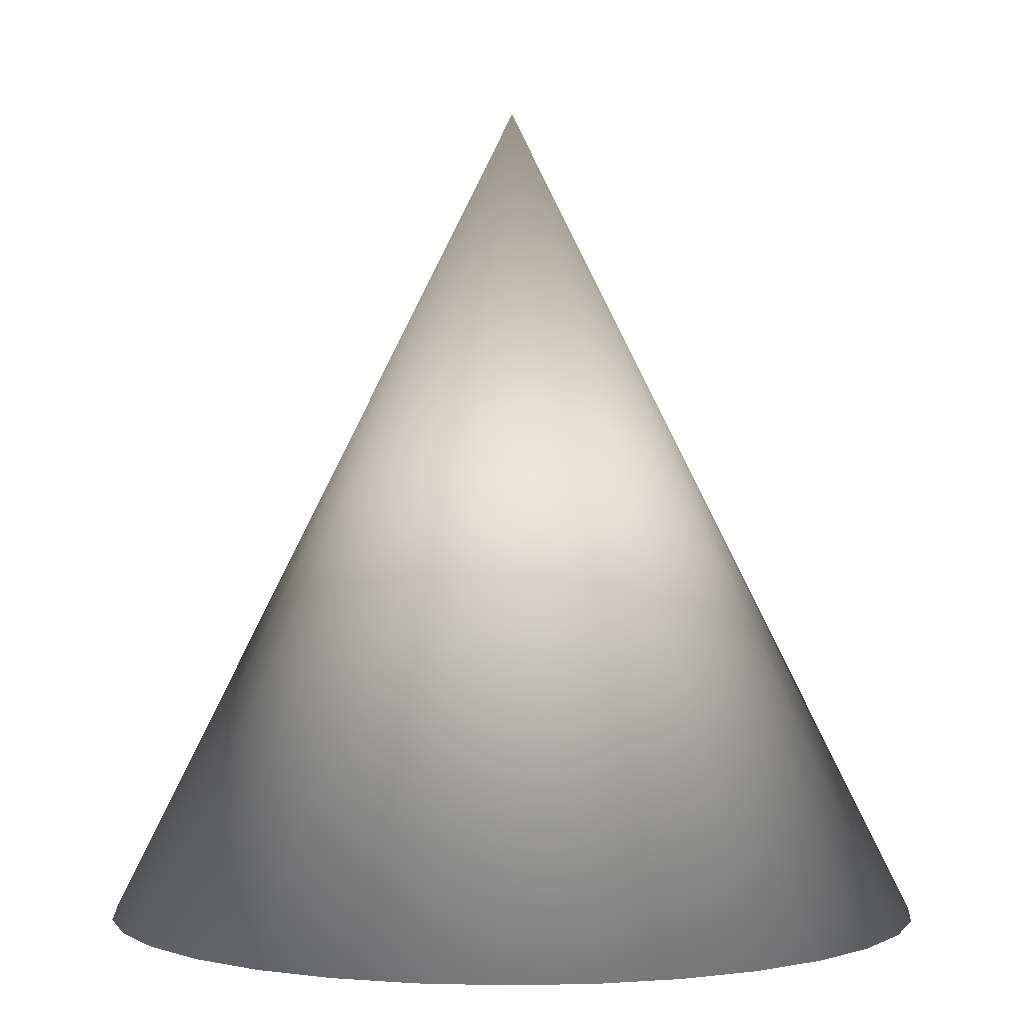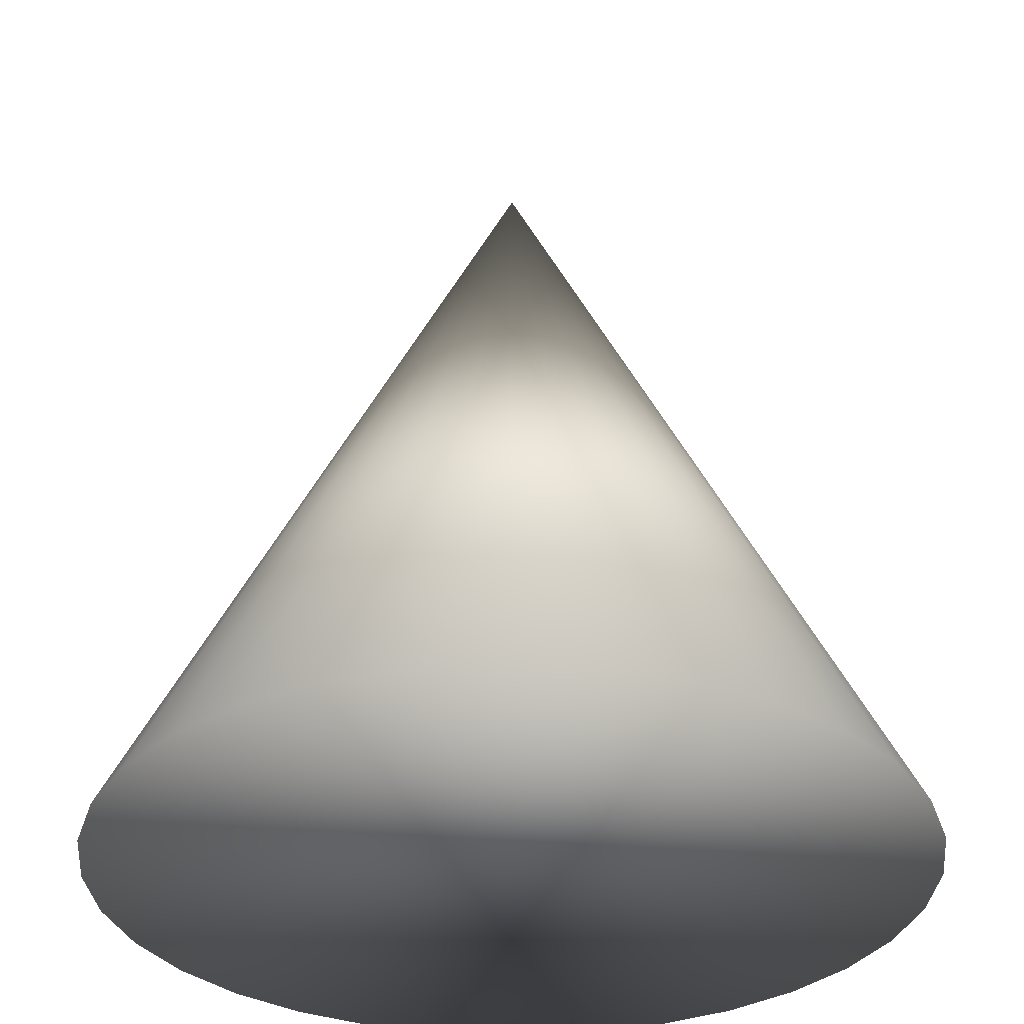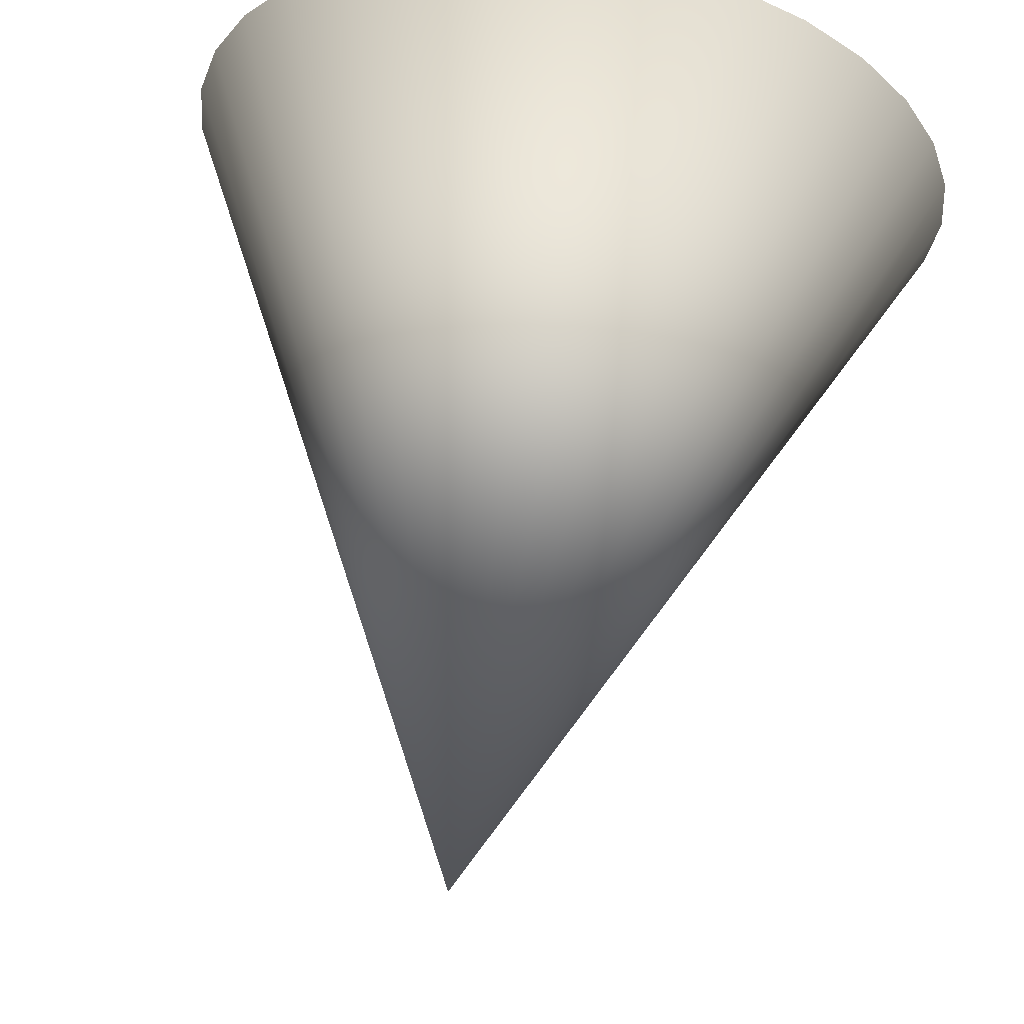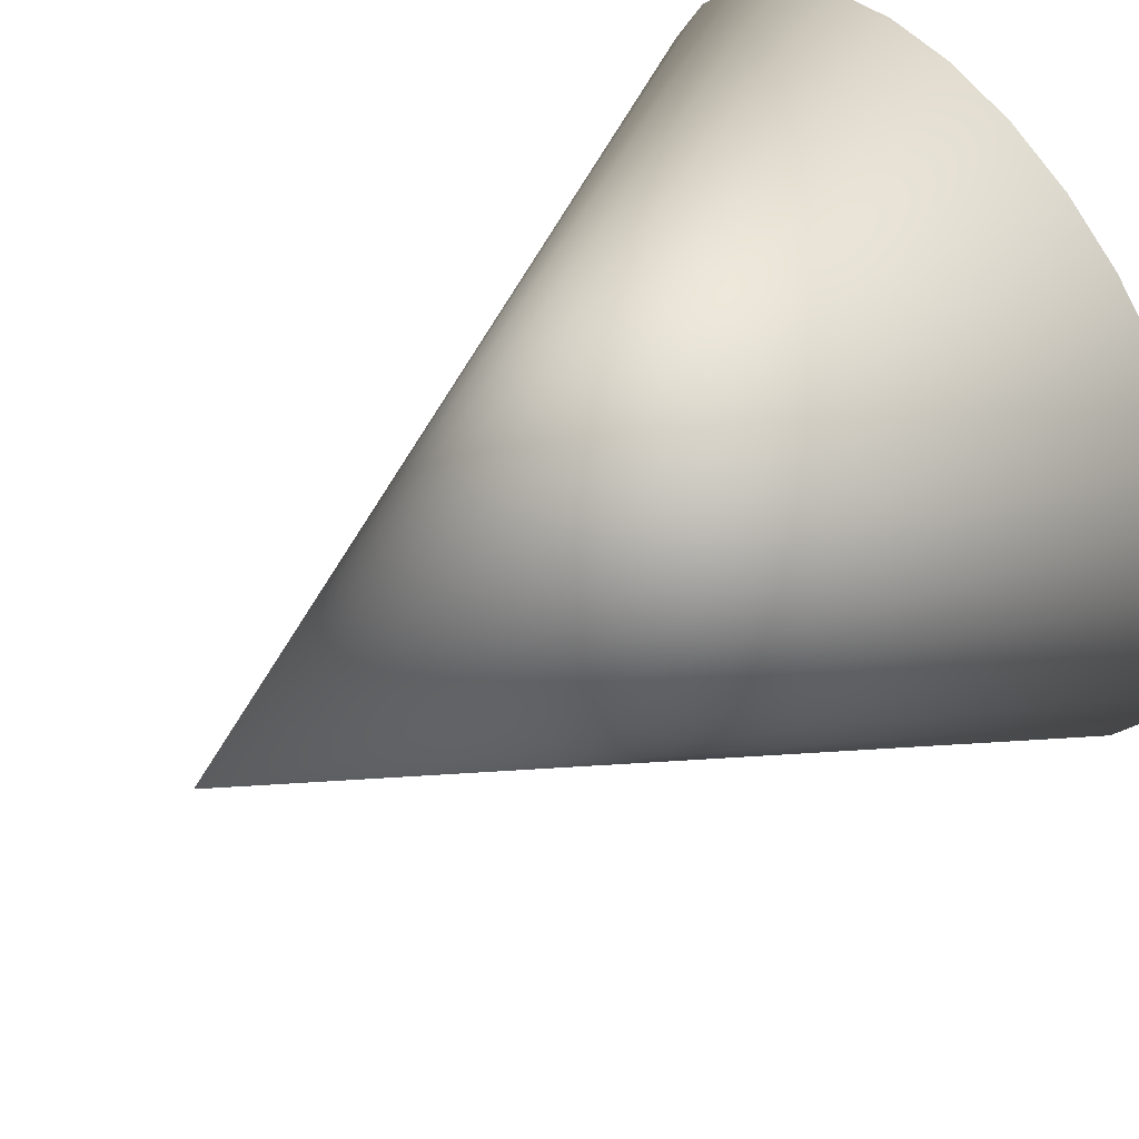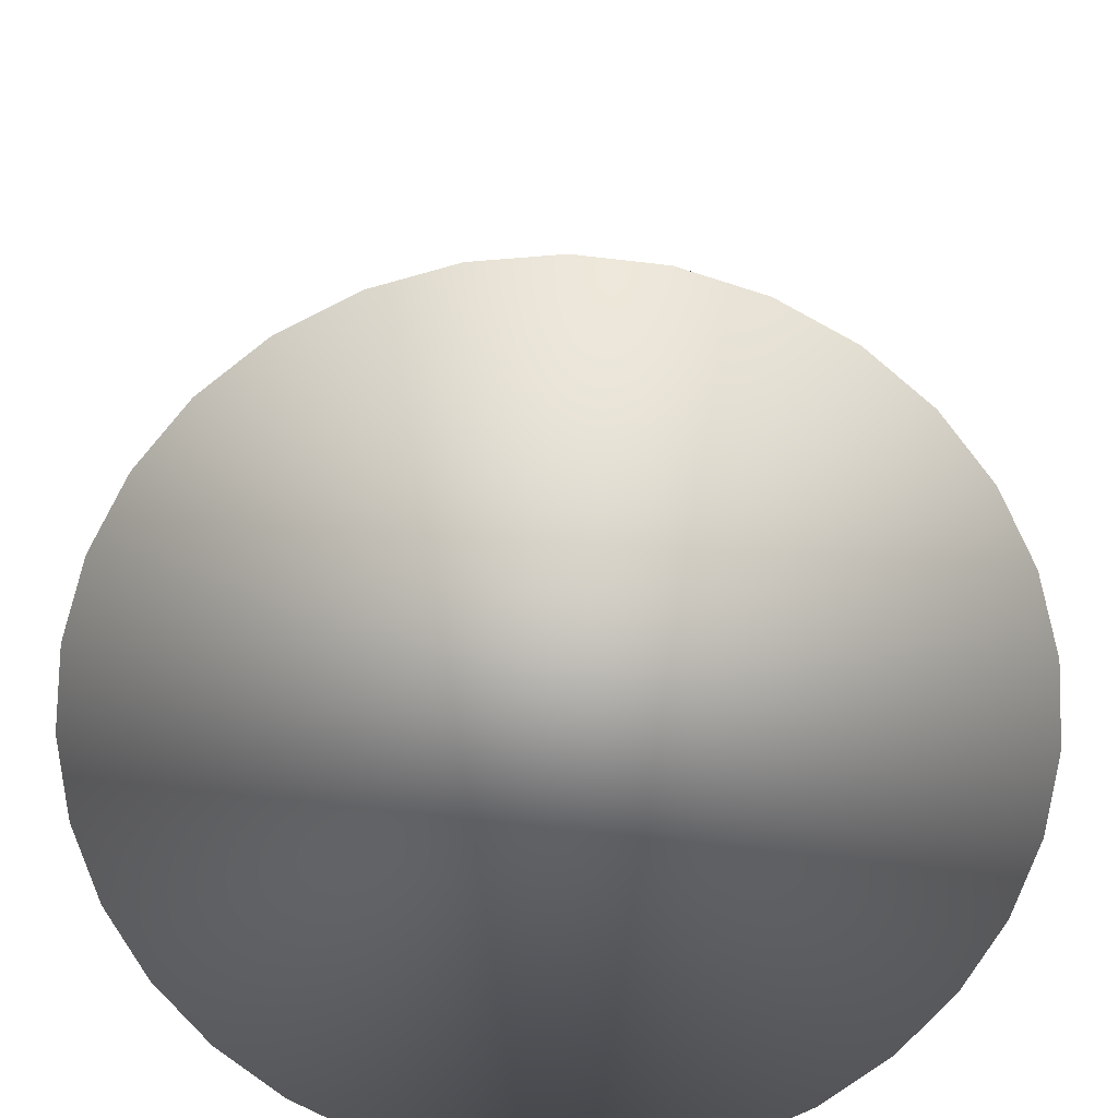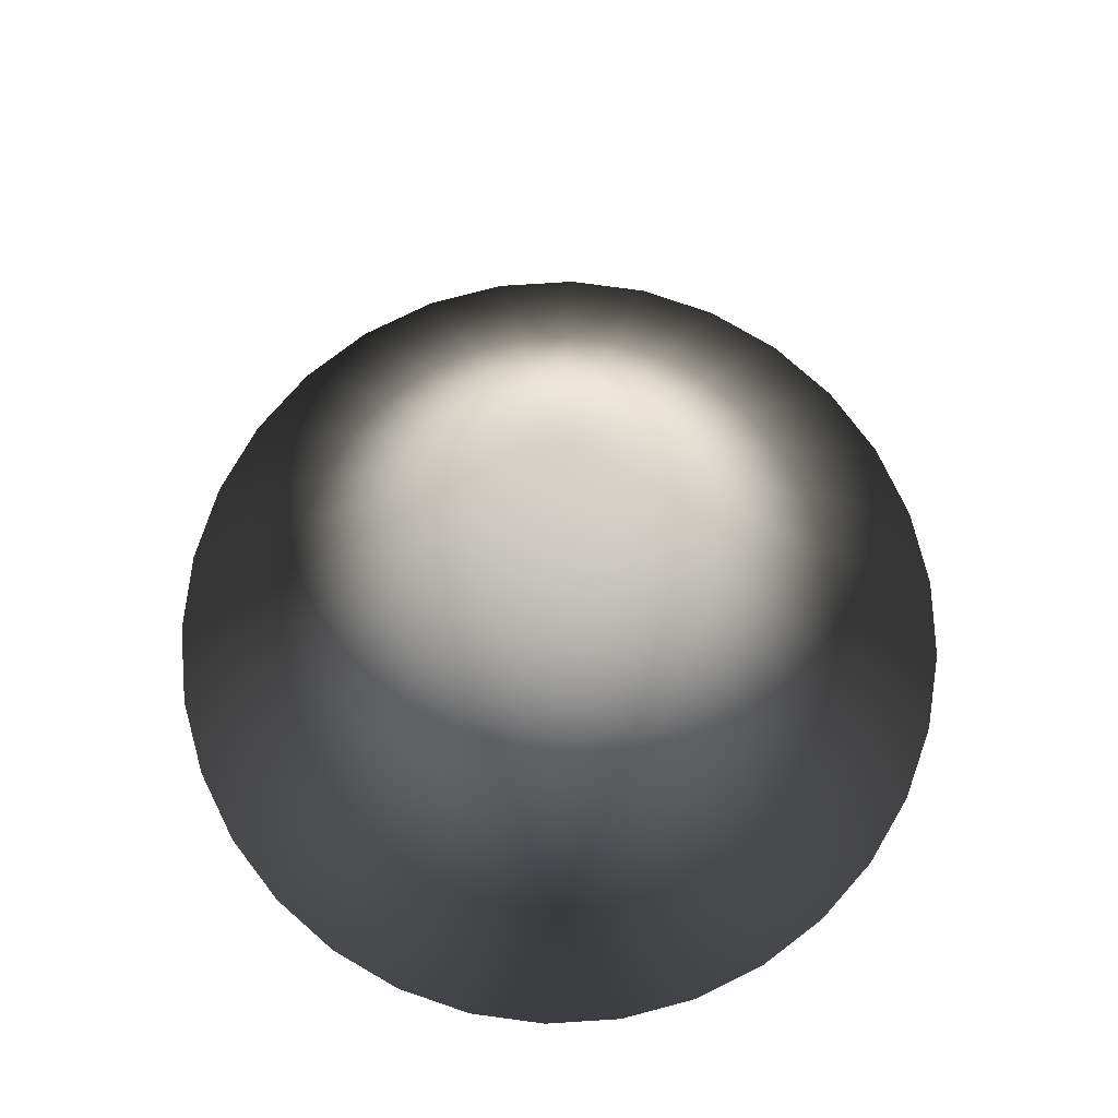
<metadata>
{"format":"obj","ext":"obj","renderer":"f3d","projection":"perspective","resolution":1024,"background":"white","views":[{"elev":1.1,"azim":-32.9,"up":"+Y"},{"elev":-32.5,"azim":22.9,"up":"+Y"},{"elev":65.4,"azim":-171.3,"up":"+Z"},{"elev":53.0,"azim":-126.2,"up":"+Z"},{"elev":-68.7,"azim":21.5,"up":"+Y"},{"elev":77.3,"azim":-121.7,"up":"+Y"}]}
</metadata>
<code>
o Cone_bulb.000_Cone.002
v 0 -0.4789 -0.4789
v 0.09343 -0.4789 -0.4697
v 0.1833 -0.4789 -0.4425
v 0.2661 -0.4789 -0.3982
v 0.3386 -0.4789 -0.3386
v 0.3982 -0.4789 -0.2661
v 0.4425 -0.4789 -0.1833
v 0.4697 -0.4789 -0.09343
v 0.4789 -0.4789 -0
v 0 0.4789 0
v 0.4697 -0.4789 0.09343
v 0.4425 -0.4789 0.1833
v 0.3982 -0.4789 0.2661
v 0.3386 -0.4789 0.3386
v 0.2661 -0.4789 0.3982
v 0.1833 -0.4789 0.4425
v 0.09343 -0.4789 0.4697
v -0 -0.4789 0.4789
v -0.09343 -0.4789 0.4697
v -0.1833 -0.4789 0.4425
v -0.2661 -0.4789 0.3982
v -0.3386 -0.4789 0.3386
v -0.3982 -0.4789 0.2661
v -0.4425 -0.4789 0.1833
v -0.4697 -0.4789 0.09343
v -0.4789 -0.4789 -0
v -0.4697 -0.4789 -0.09343
v -0.4425 -0.4789 -0.1833
v -0.3982 -0.4789 -0.2661
v -0.3386 -0.4789 -0.3386
v -0.2661 -0.4789 -0.3982
v -0.1833 -0.4789 -0.4425
v -0.09343 -0.4789 -0.4697
f 1 10 2
f 2 10 3
f 3 10 4
f 4 10 5
f 5 10 6
f 6 10 7
f 7 10 8
f 8 10 9
f 9 10 11
f 11 10 12
f 12 10 13
f 13 10 14
f 14 10 15
f 15 10 16
f 16 10 17
f 17 10 18
f 18 10 19
f 19 10 20
f 20 10 21
f 21 10 22
f 22 10 23
f 23 10 24
f 24 10 25
f 25 10 26
f 26 10 27
f 27 10 28
f 28 10 29
f 29 10 30
f 30 10 31
f 31 10 32
f 32 10 33
f 33 10 1
f 17 25 33
f 33 1 2
f 2 3 4
f 4 5 8
f 6 7 8
f 8 9 11
f 11 12 8
f 13 14 17
f 15 16 17
f 17 18 19
f 19 20 17
f 21 22 23
f 23 24 25
f 25 26 27
f 27 28 25
f 29 30 33
f 31 32 33
f 33 2 4
f 5 6 8
f 8 12 13
f 14 15 17
f 17 20 21
f 21 23 17
f 25 28 29
f 30 31 33
f 33 4 8
f 8 13 33
f 17 23 25
f 25 29 33
f 33 13 17

</code>
